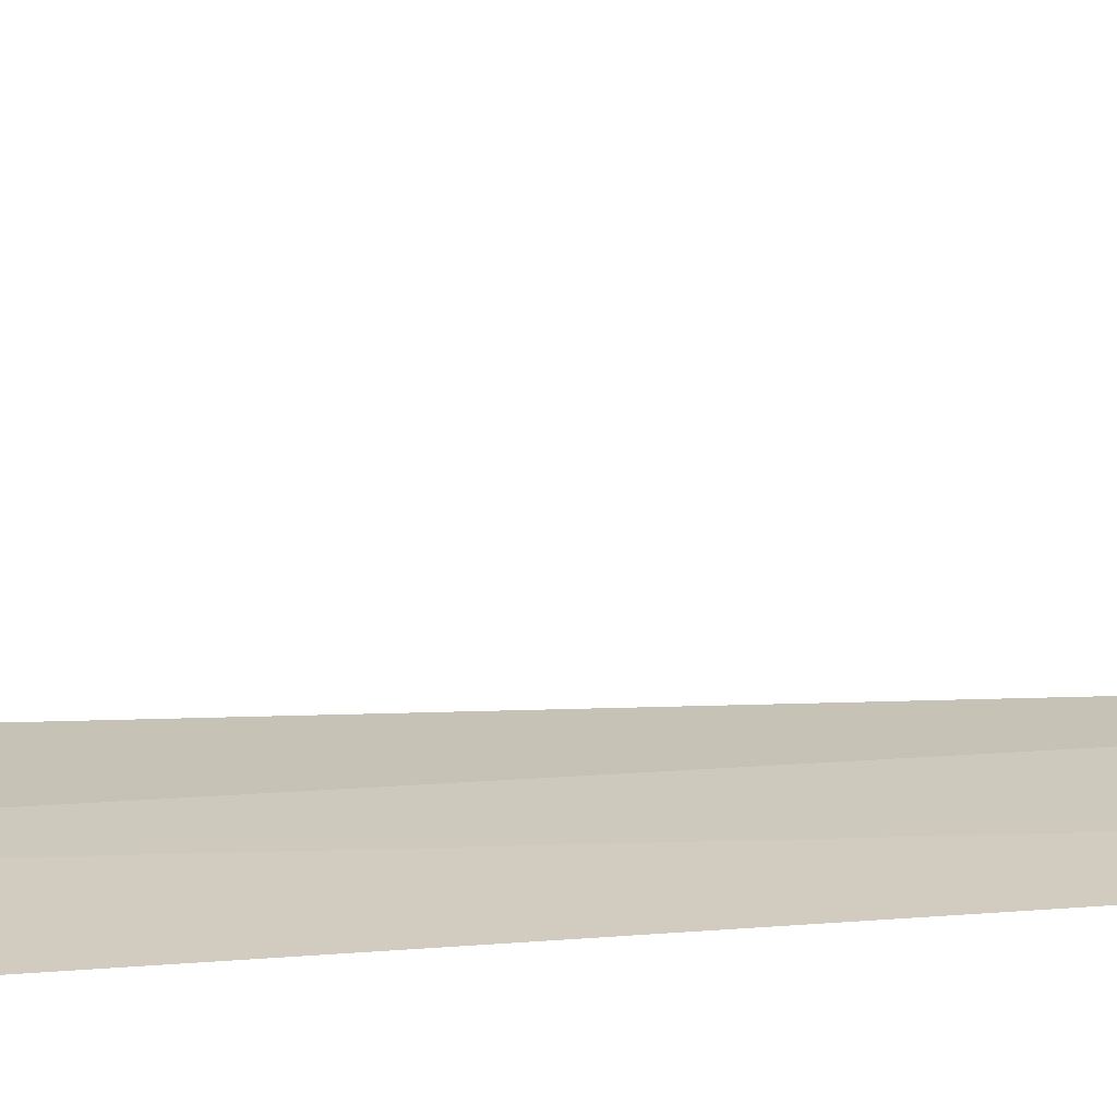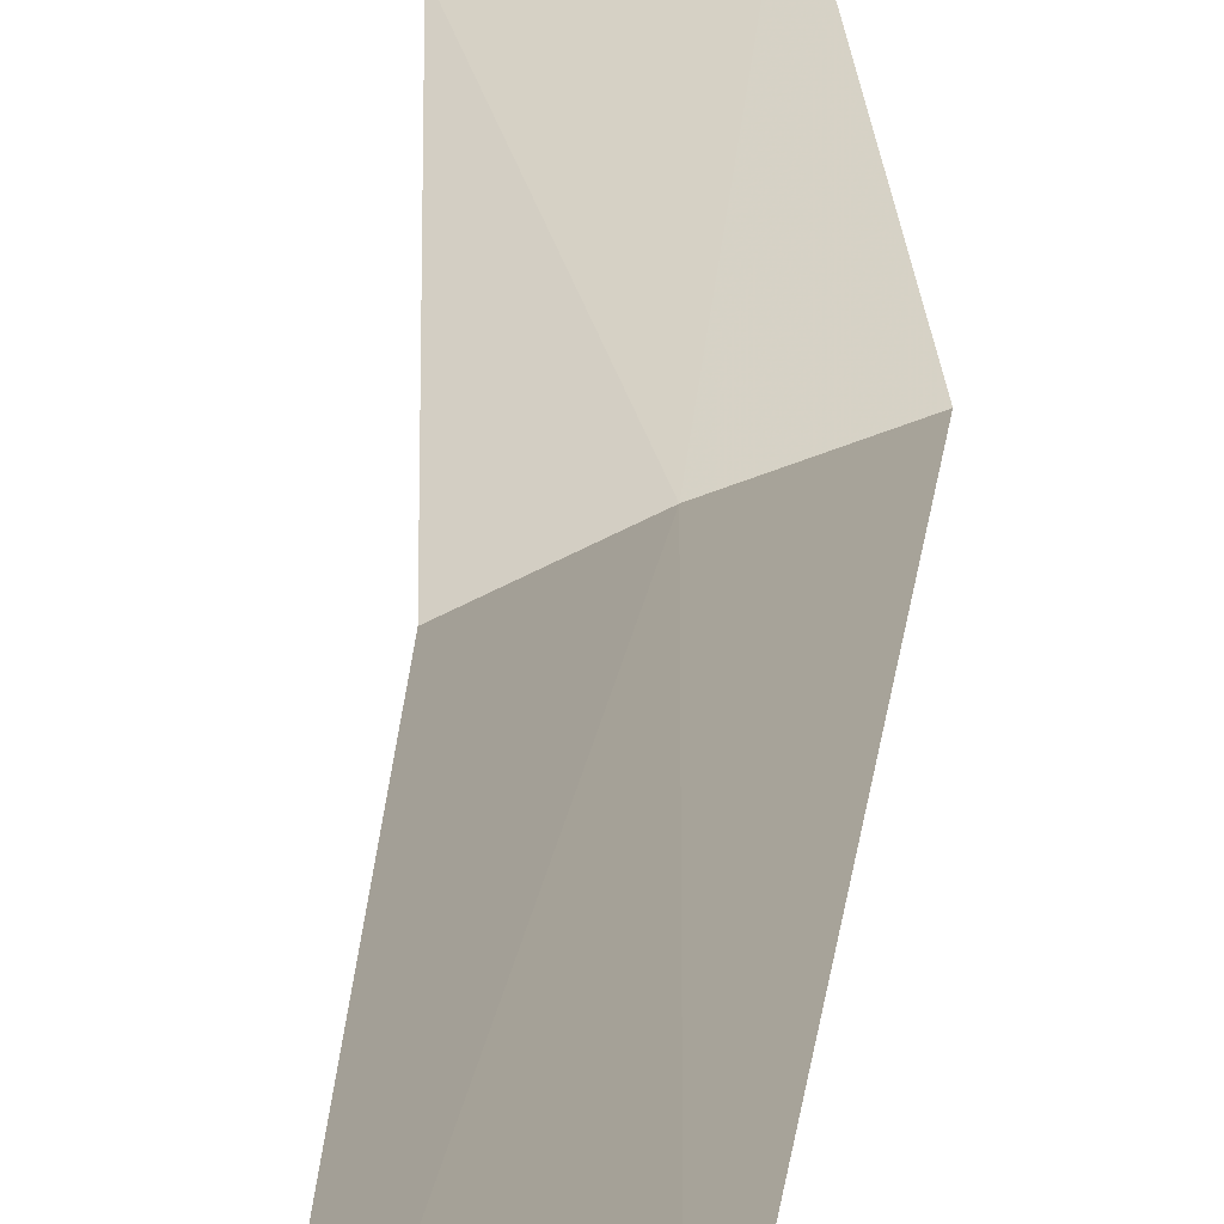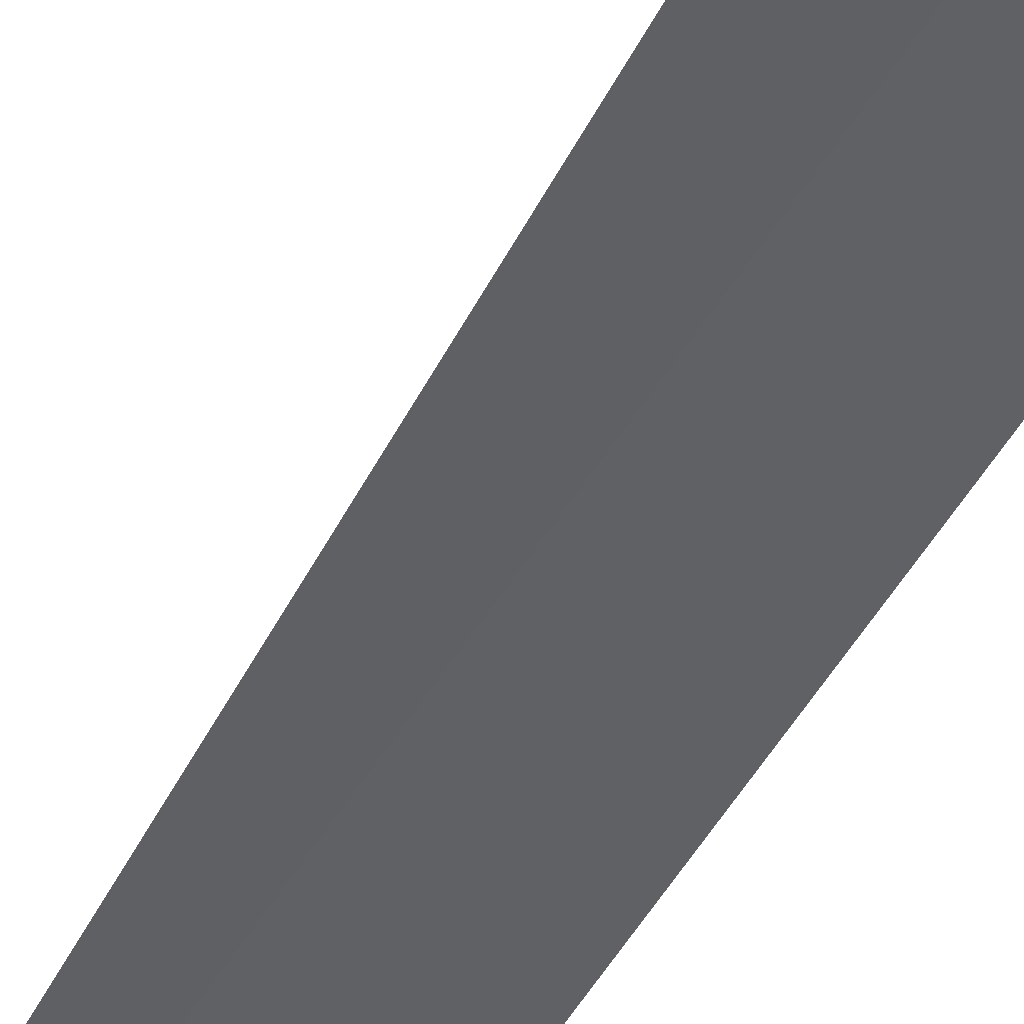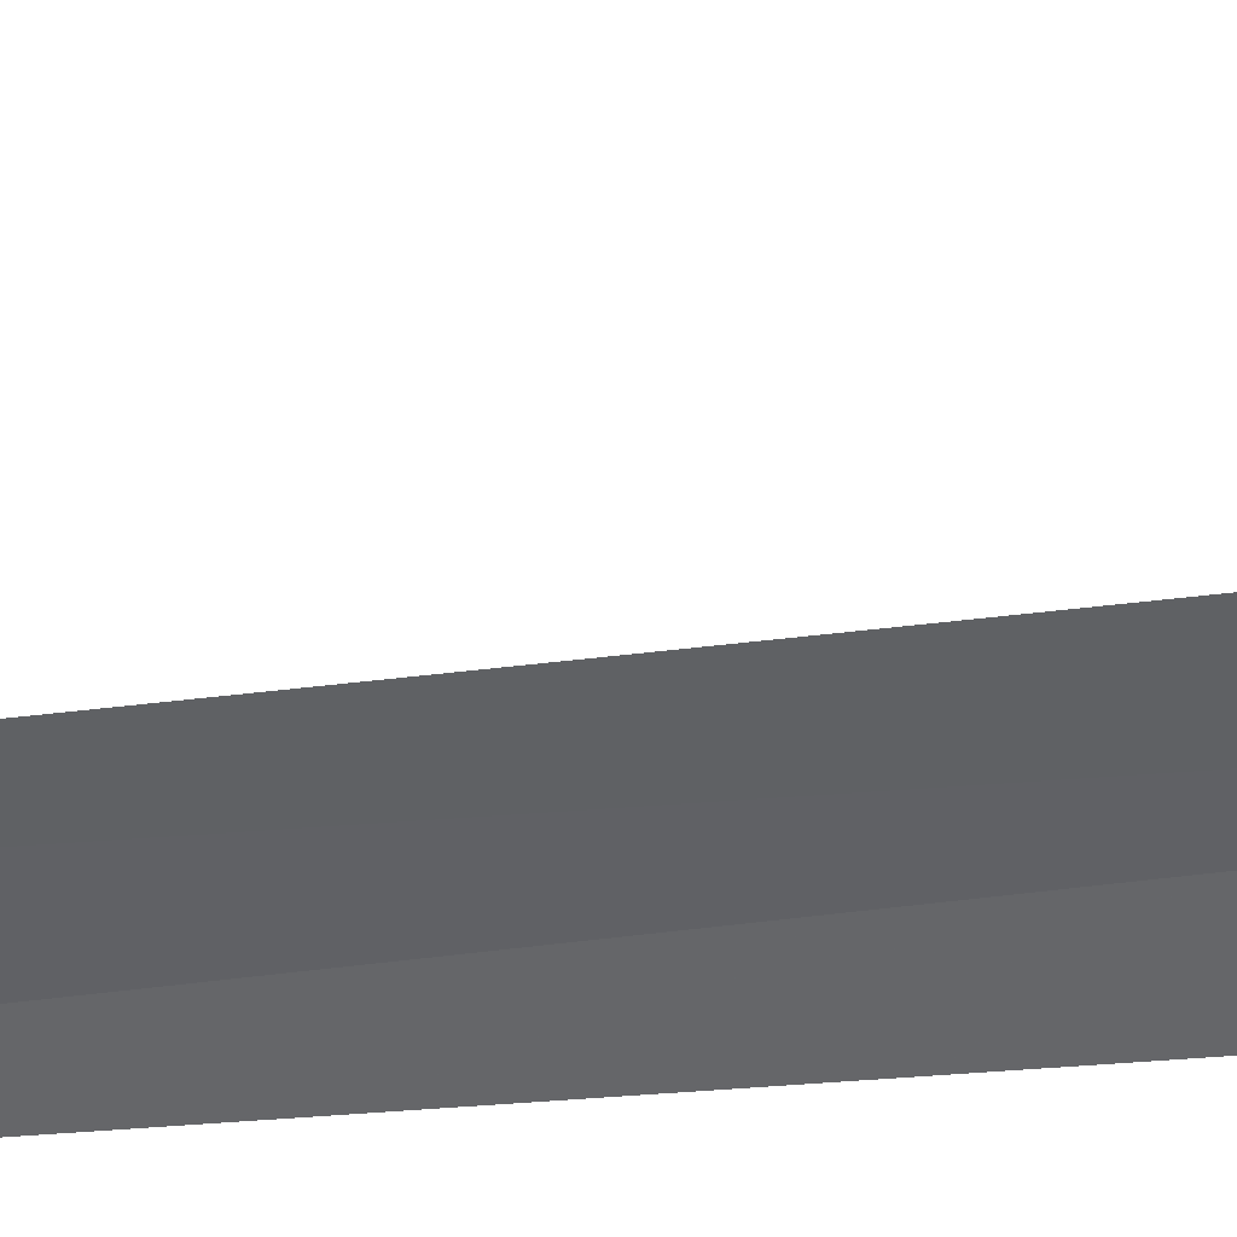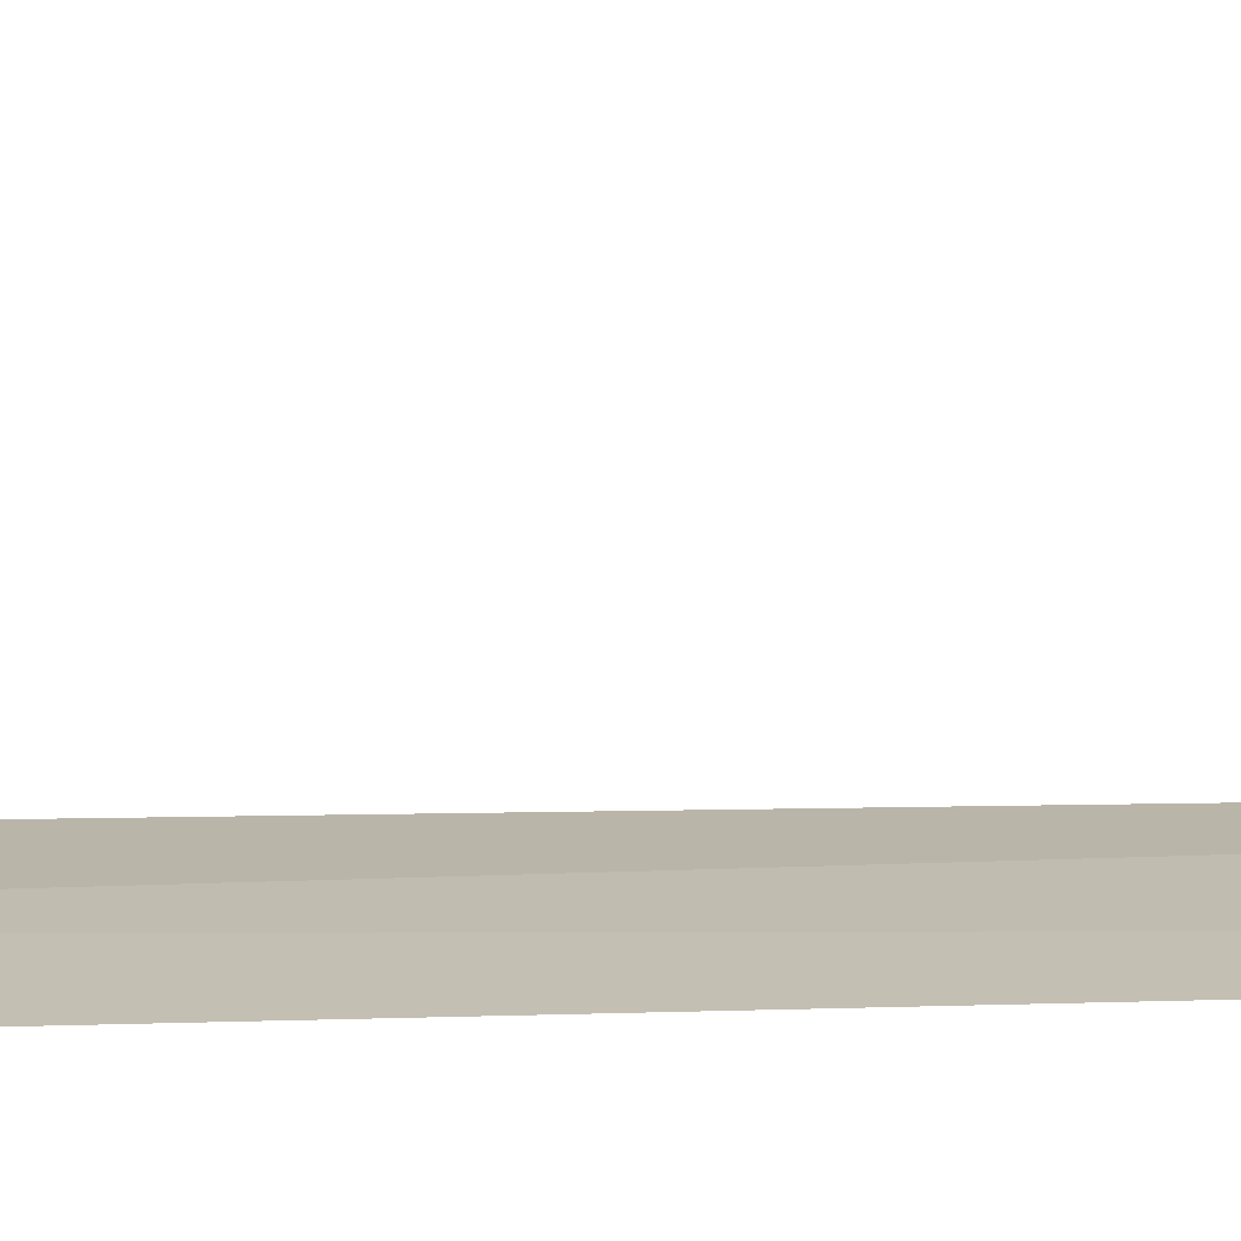
<metadata>
{"format":"obj","ext":"obj","renderer":"f3d","projection":"perspective","resolution":1024,"background":"white","views":[{"elev":1.7,"azim":-132.9,"up":"+Y"},{"elev":8.0,"azim":1.4,"up":"+Y"},{"elev":-41.1,"azim":155.5,"up":"+Y"},{"elev":-27.3,"azim":100.2,"up":"+Y"},{"elev":-3.0,"azim":-61.3,"up":"+Y"}]}
</metadata>
<code>
v -29.91 32.21 86.5
v -30.3 32.03 86.5
v -30.19 32.08 95
v -29.74 32.28 95
v -29.51 32.35 86.5
v -30.34 32.84 85
v -29.77 33.06 85
f 1 3 2
f 1 5 4
f 1 4 3
f 1 6 7
f 1 7 5
f 1 2 6

</code>
